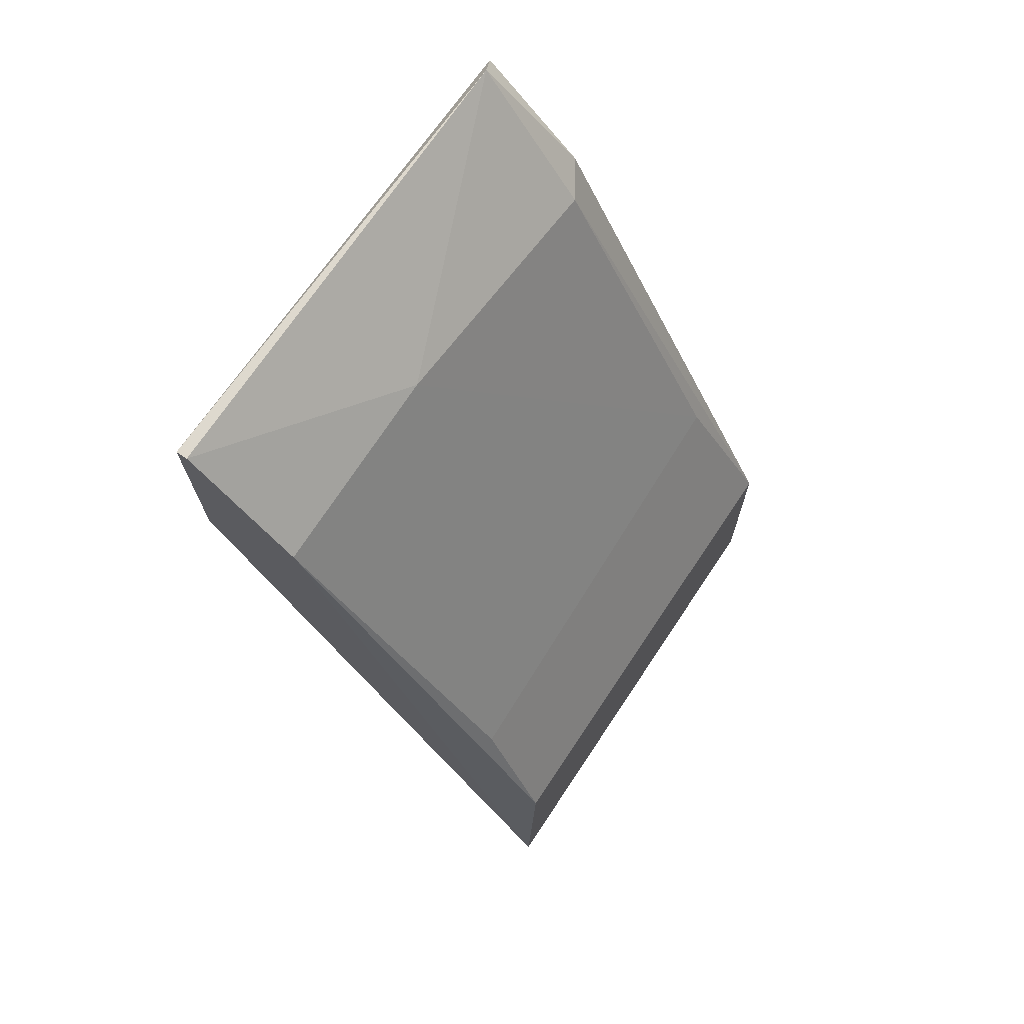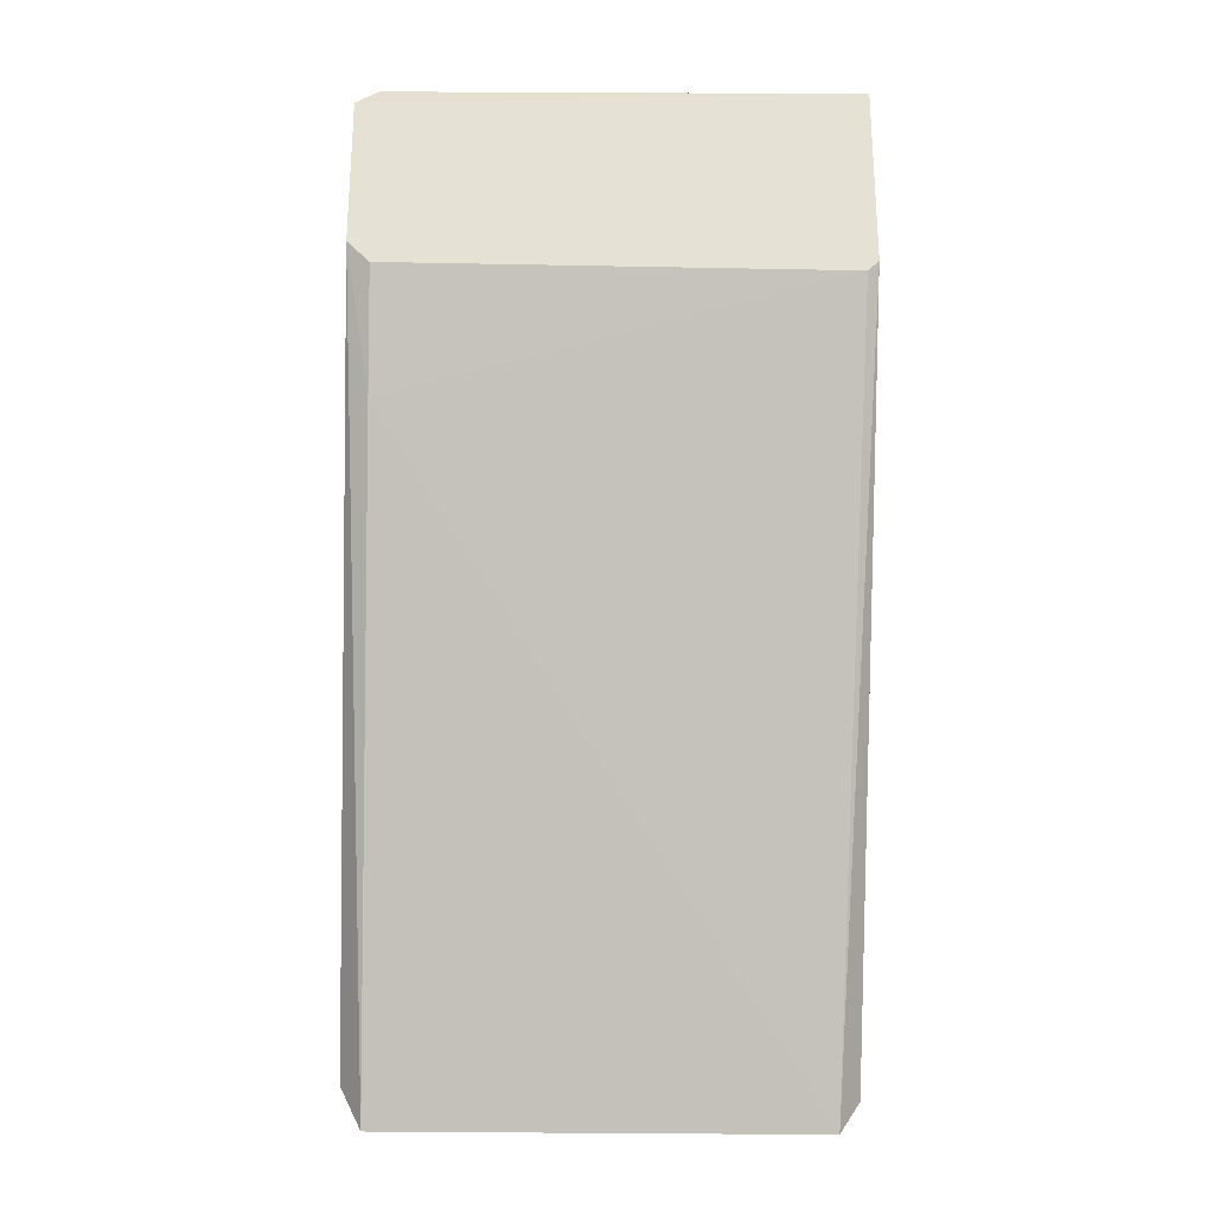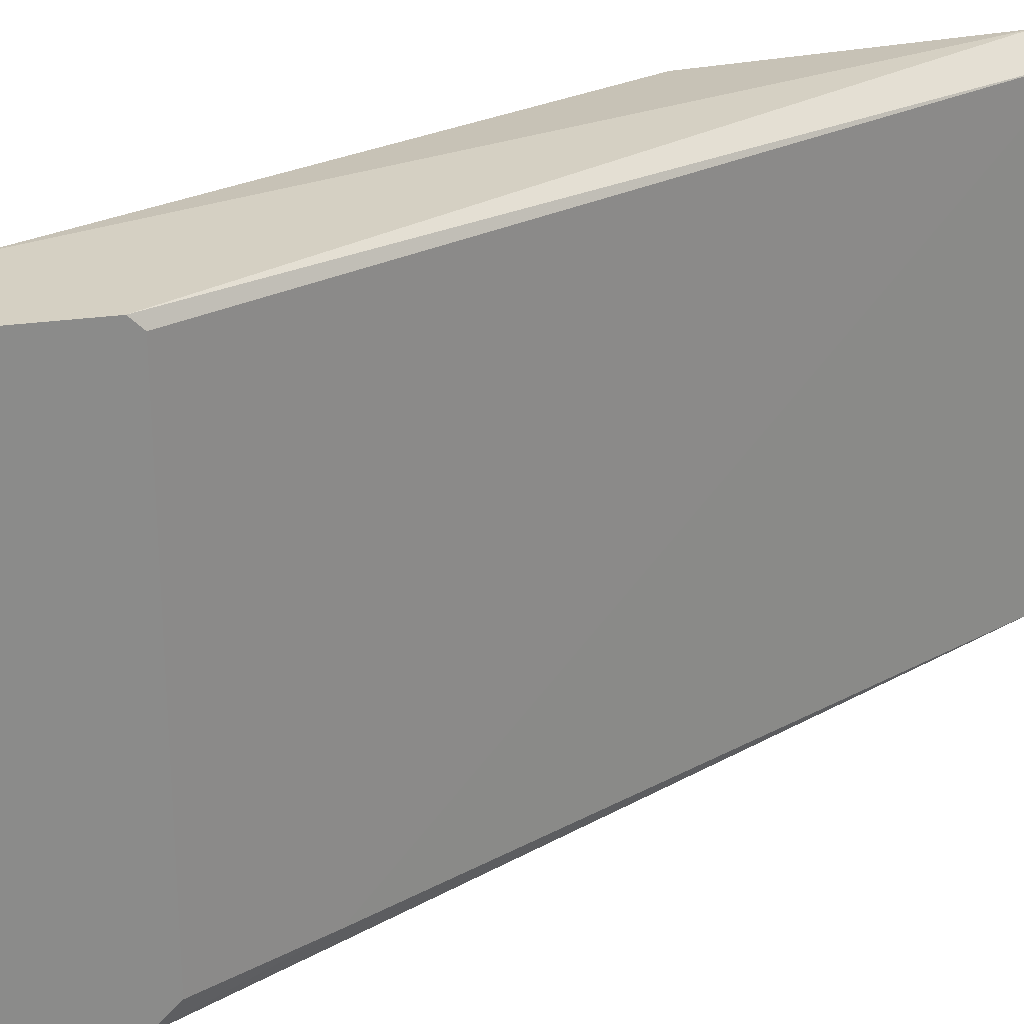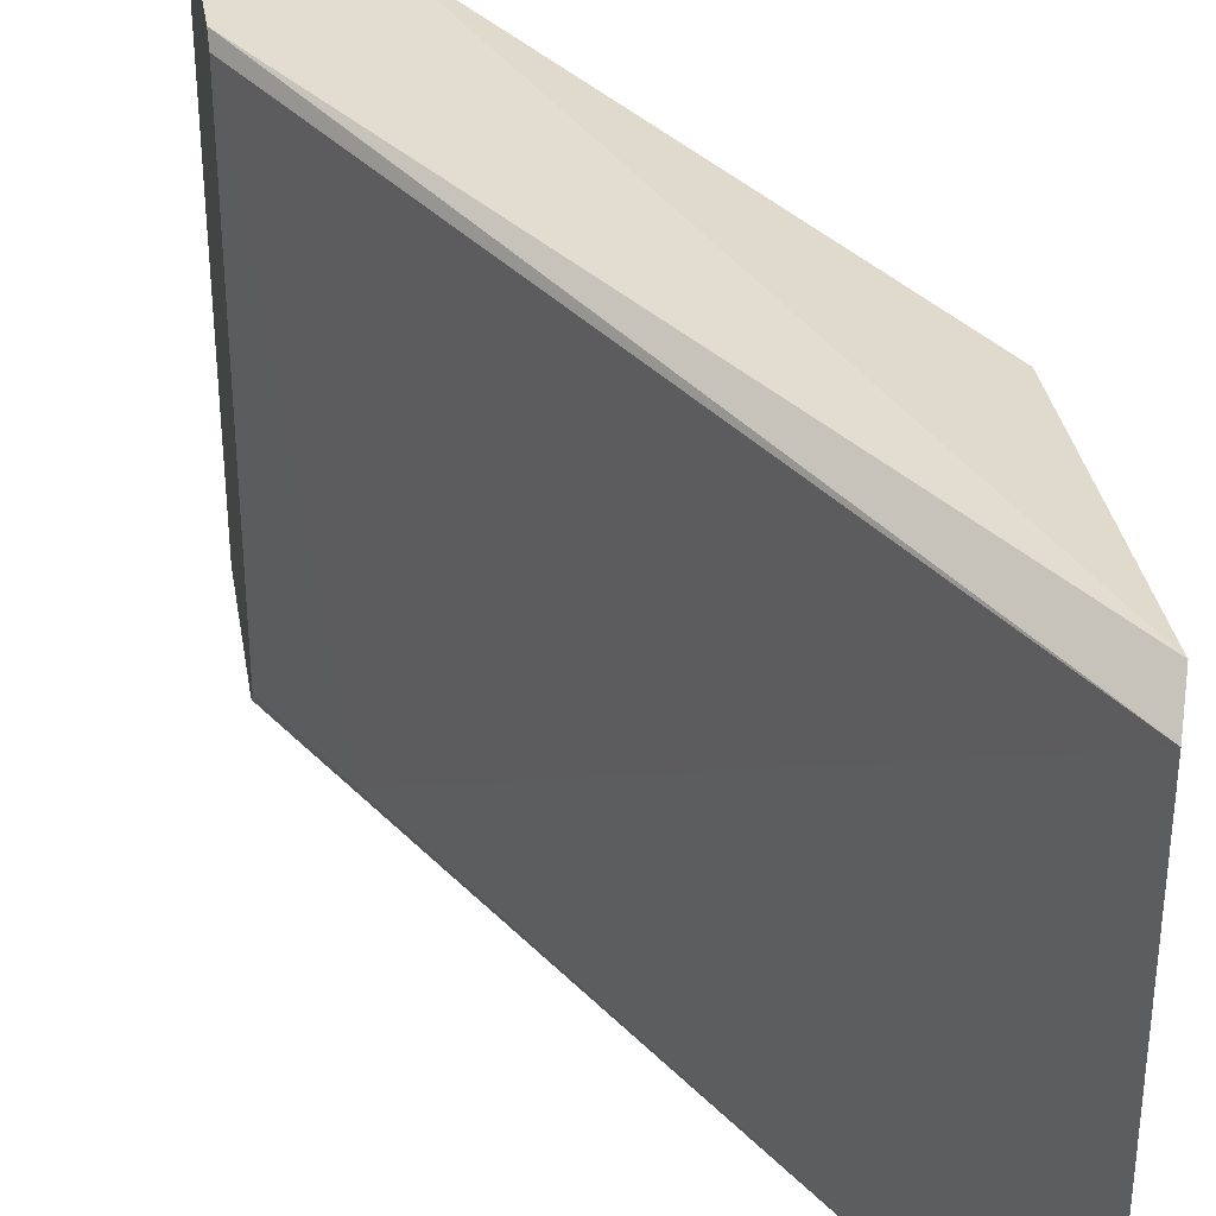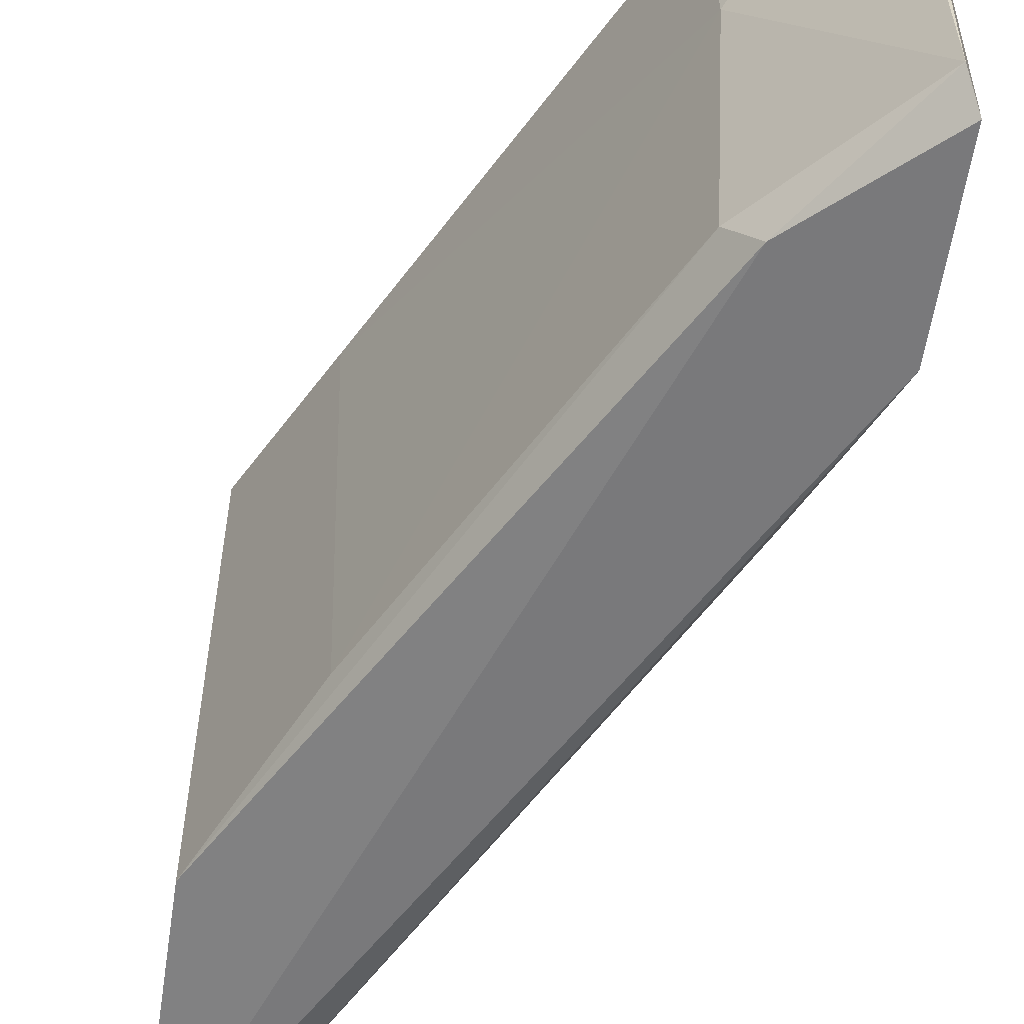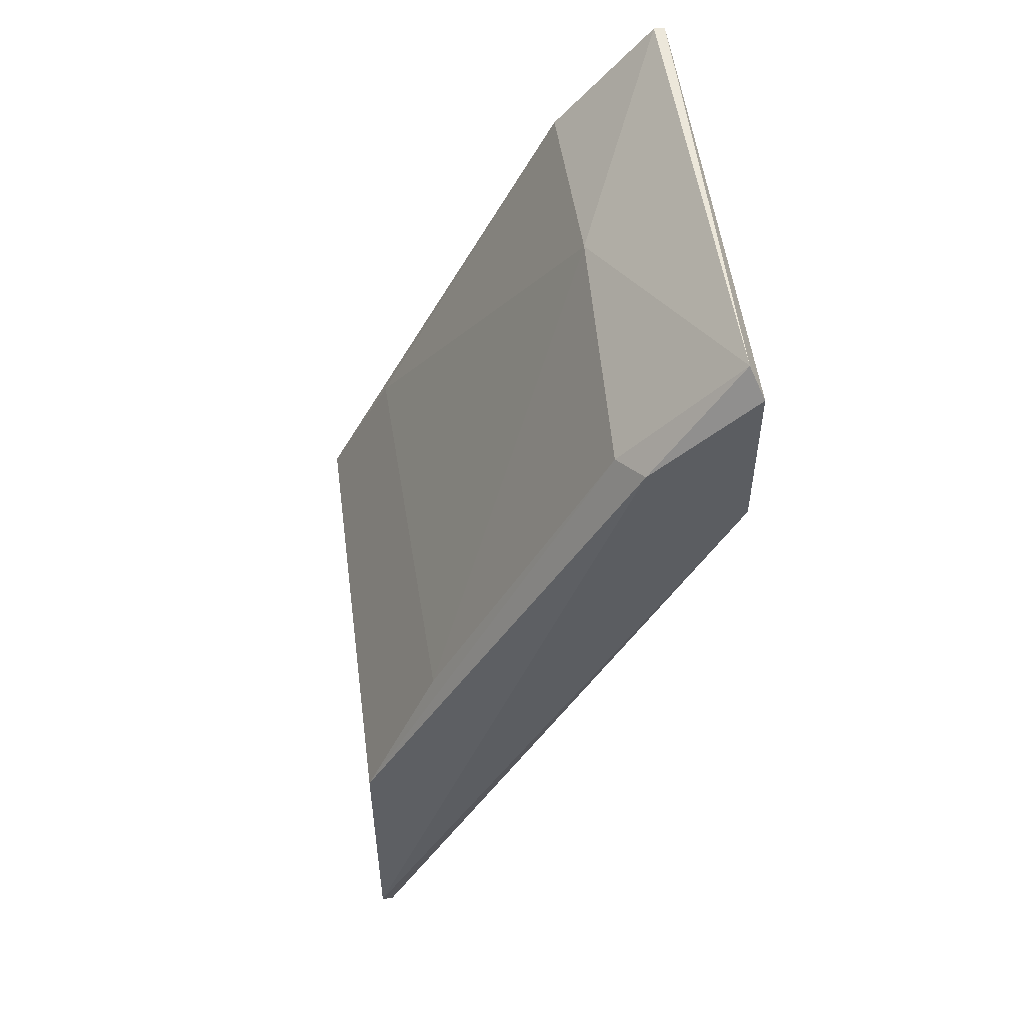
<metadata>
{"format":"obj","ext":"obj","renderer":"f3d","projection":"perspective","resolution":1024,"background":"white","views":[{"elev":71.4,"azim":33.8,"up":"+Y"},{"elev":-25.0,"azim":-91.8,"up":"+Y"},{"elev":26.3,"azim":-103.0,"up":"+Z"},{"elev":35.2,"azim":-9.4,"up":"+Z"},{"elev":-57.9,"azim":171.5,"up":"+Z"},{"elev":51.9,"azim":172.4,"up":"+Y"}]}
</metadata>
<code>
o Shape_IndexedFaceSet.002_Shape_IndexedFaceSet.5716
v 0.5772 0.5907 -0.0308
v 0.494 0.7874 0.08013
v 0.494 0.7874 -0.02576
v 0.5772 0.6487 -0.02828
v 0.5746 0.5807 0.07508
v 0.4914 0.742 -0.02576
v 0.5772 0.6487 0.0776
v 0.4914 0.742 0.0776
v 0.5167 0.7647 0.03474
v 0.5746 0.5807 -0.02576
v 0.5141 0.7622 -0.0308
v 0.5772 0.5882 0.08013
v 0.5167 0.7622 0.08013
v 0.4914 0.7823 -0.0308
v 0.5192 0.7597 -0.02324
v 0.4914 0.747 -0.0308
v 0.562 0.679 0.07508
v 0.4914 0.7874 0.08013
v 0.504 0.7168 -0.02576
v 0.4914 0.7445 0.08013
v 0.5595 0.684 -0.02324
f 9 17 21
f 1 4 7
f 3 2 9
f 4 1 11
f 1 7 12
f 10 1 12
f 5 10 12
f 9 2 13
f 2 12 13
f 12 7 13
f 6 8 14
f 11 1 14
f 3 11 14
f 3 9 15
f 4 11 15
f 11 3 15
f 1 10 16
f 14 1 16
f 6 14 16
f 7 4 17
f 9 13 17
f 13 7 17
f 2 3 18
f 12 2 18
f 3 14 18
f 14 8 18
f 5 8 19
f 8 6 19
f 10 5 19
f 16 10 19
f 6 16 19
f 8 5 20
f 5 12 20
f 12 18 20
f 18 8 20
f 15 9 21
f 4 15 21
f 17 4 21

</code>
